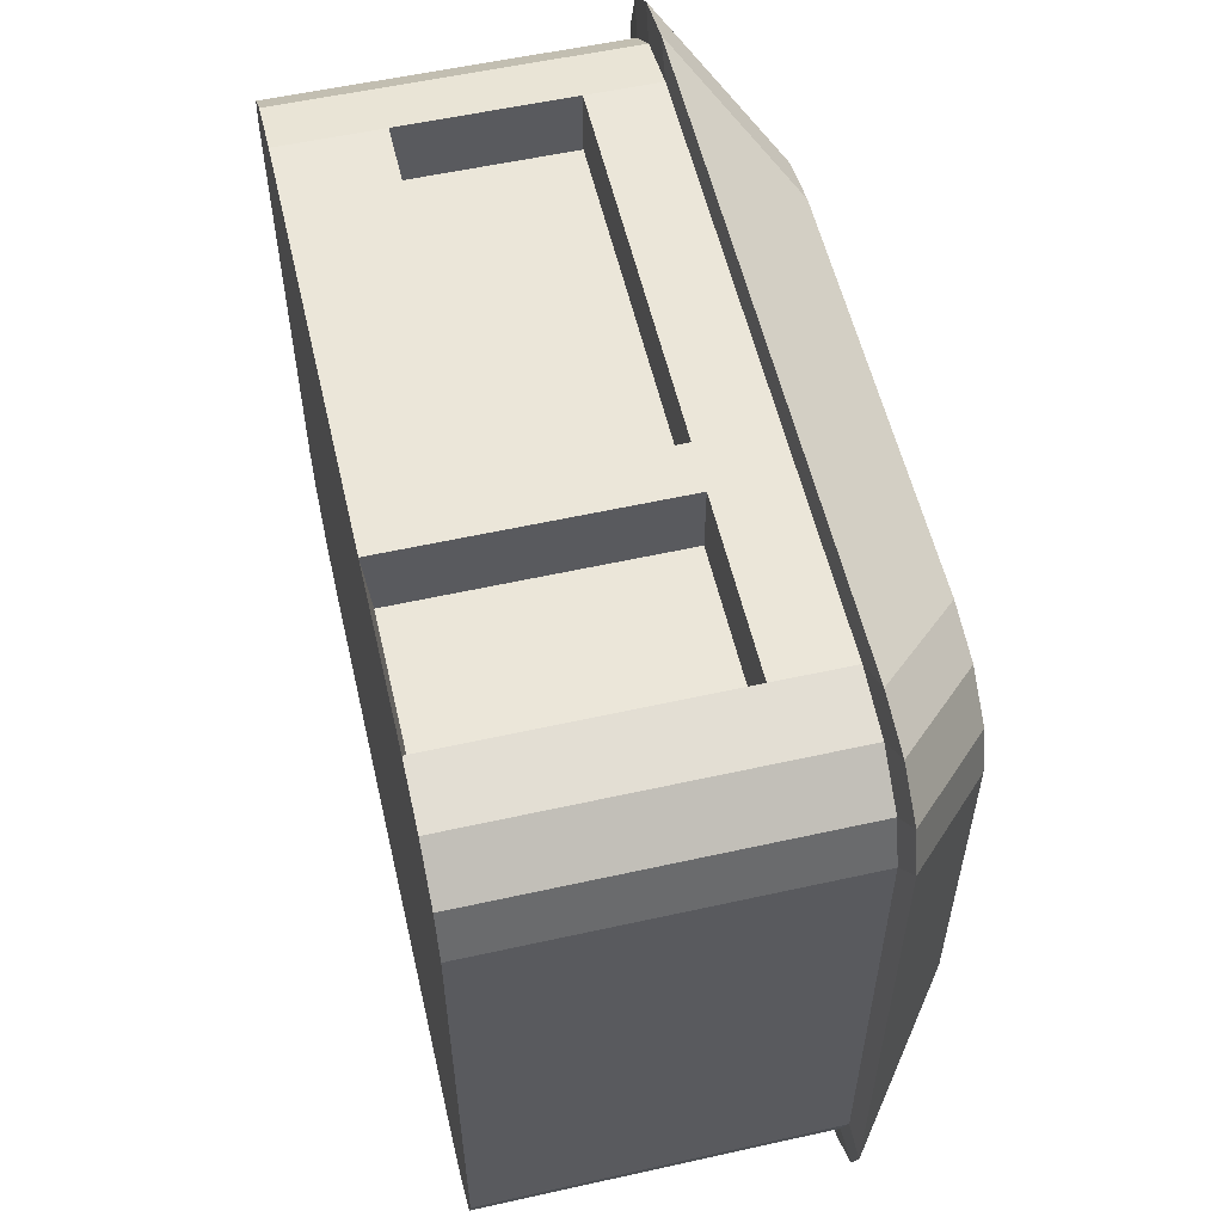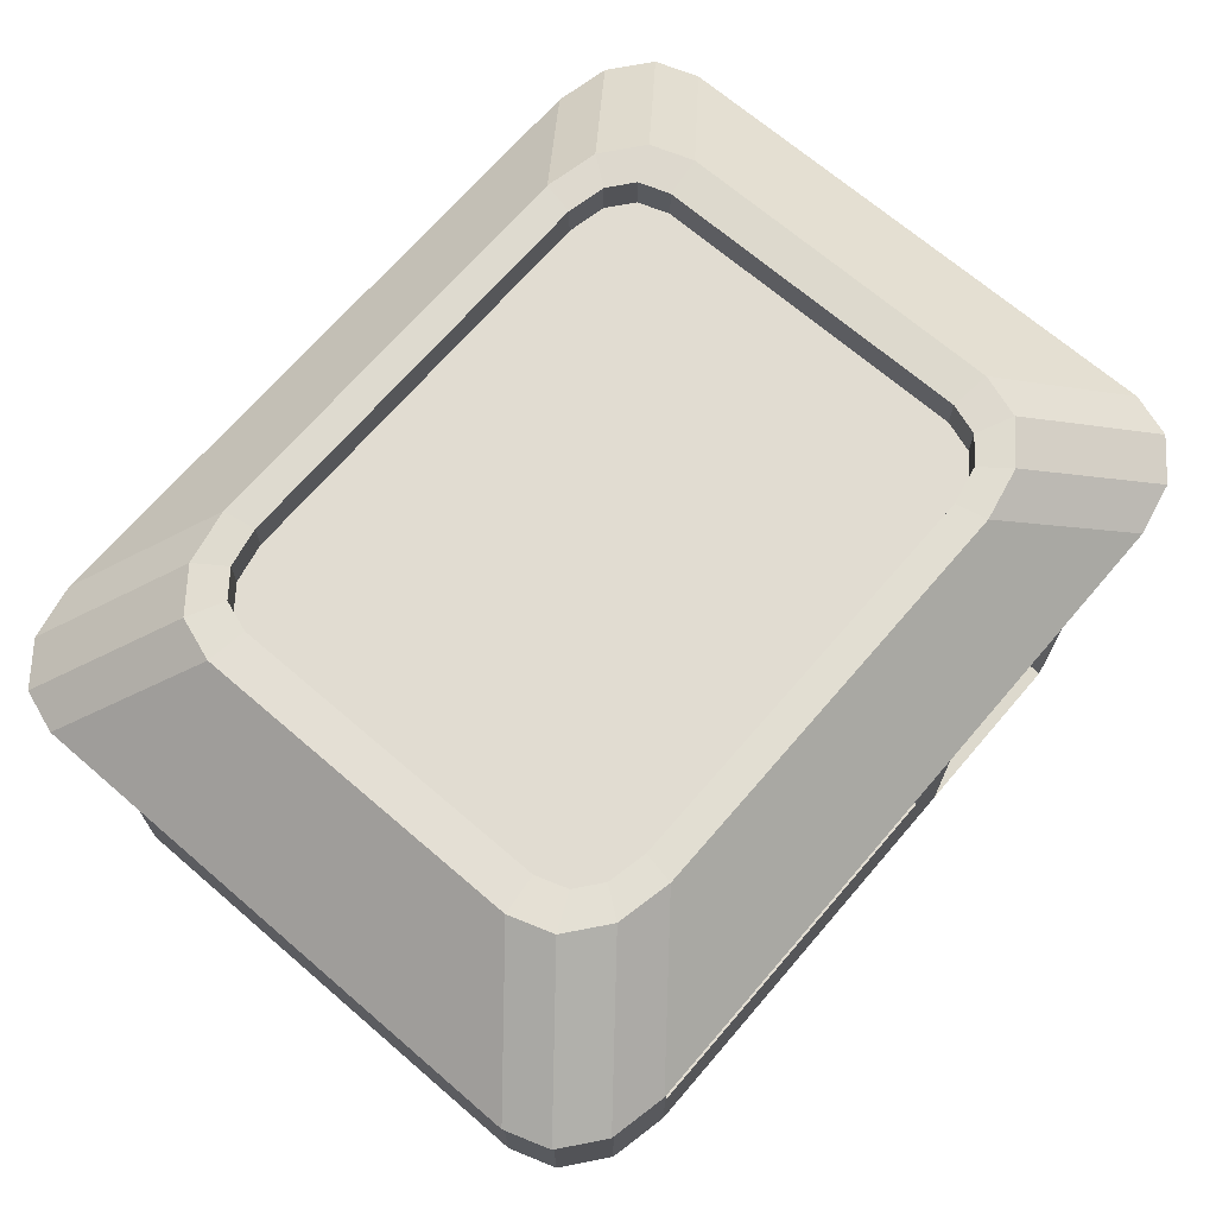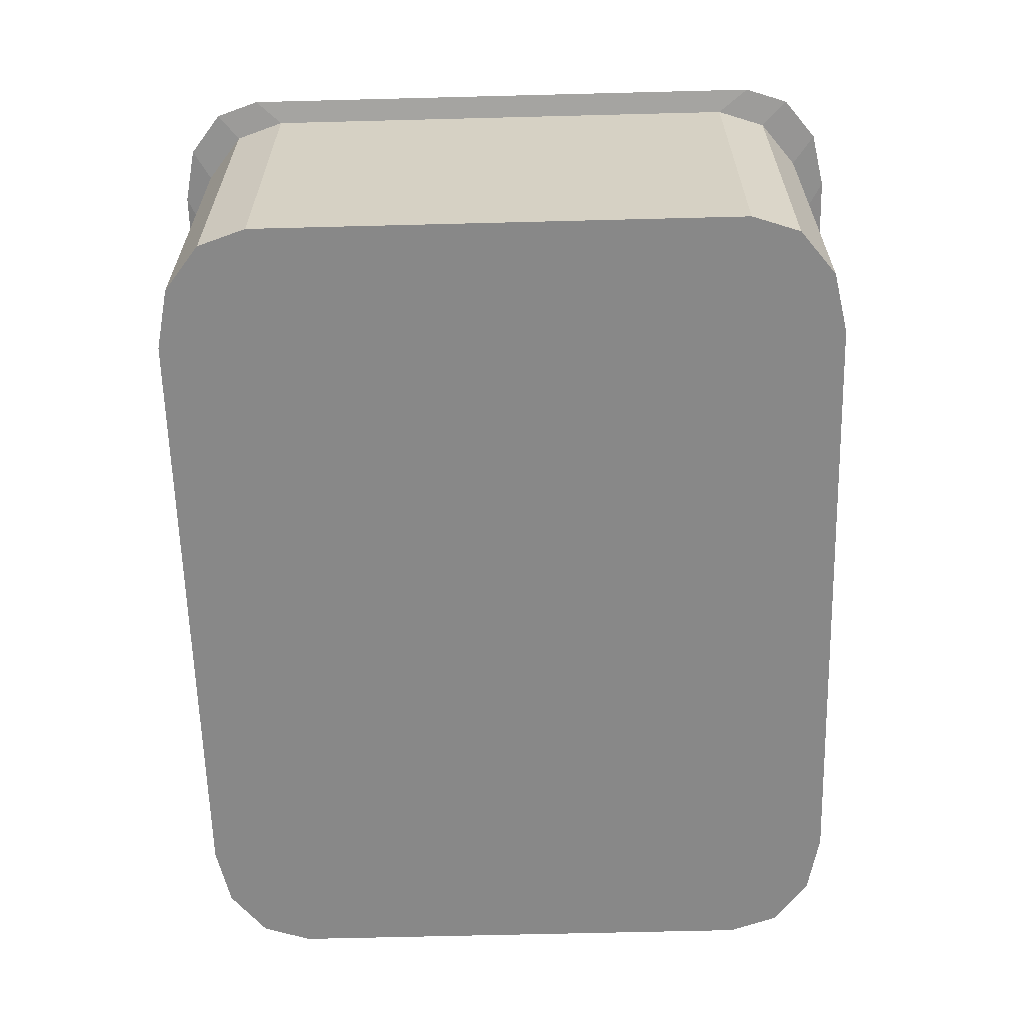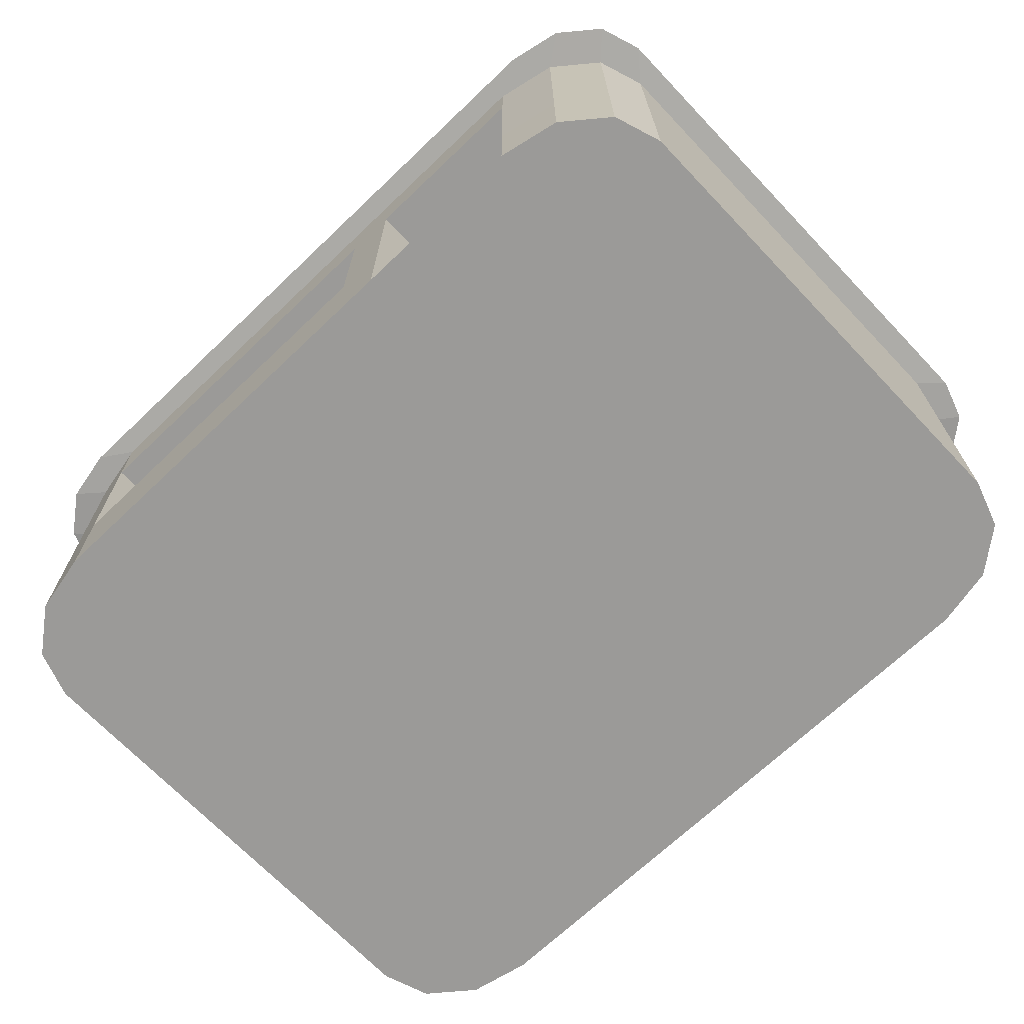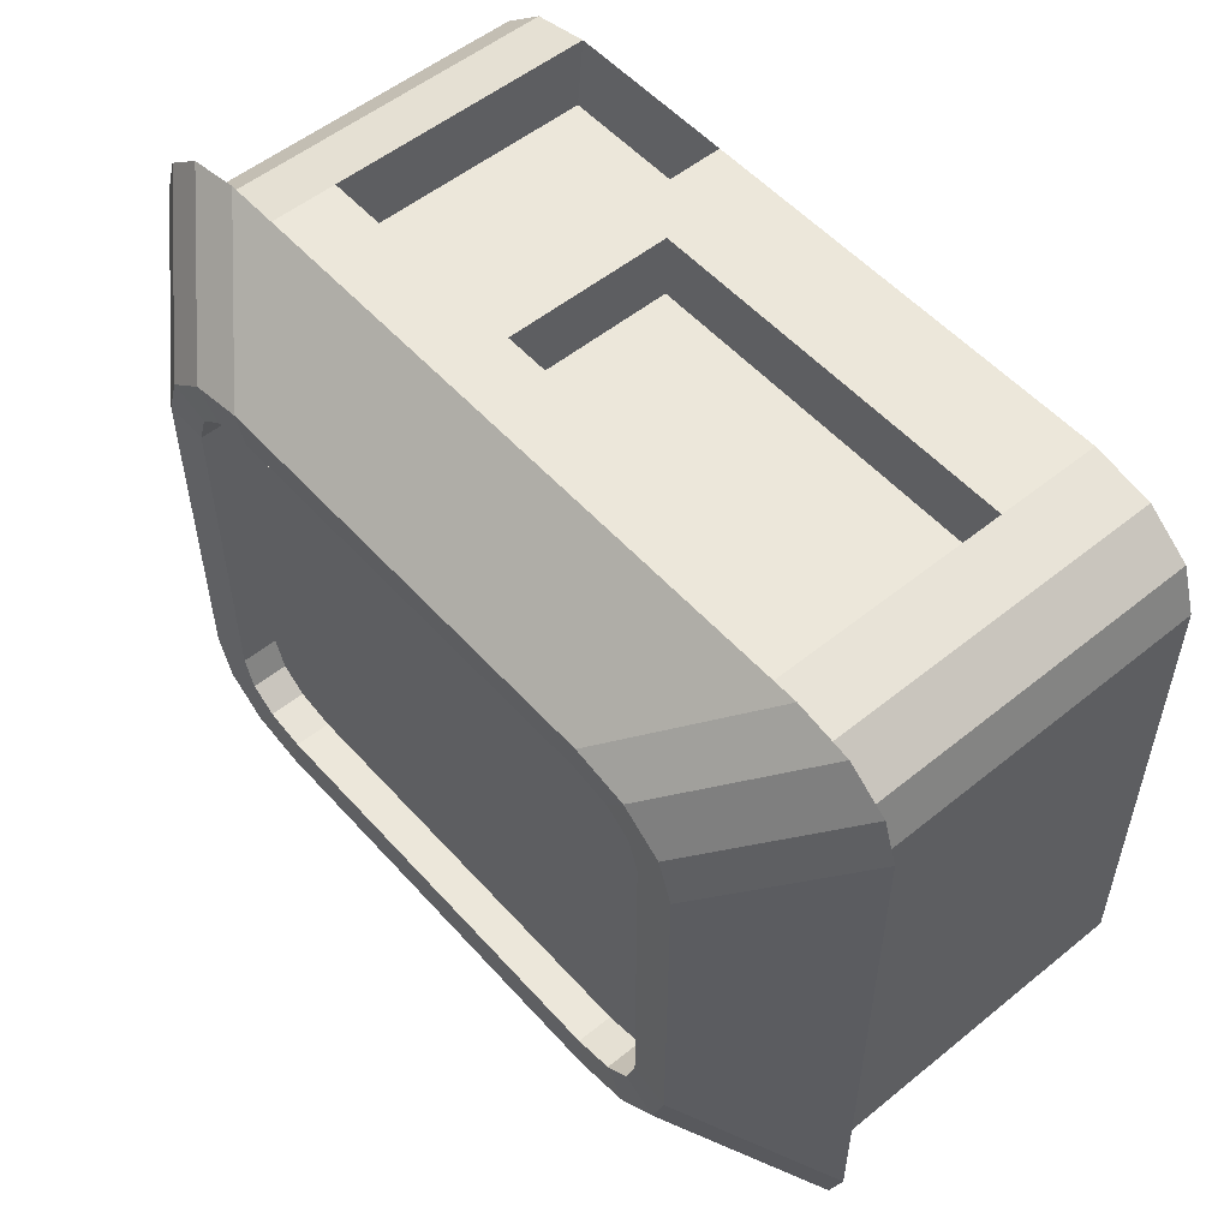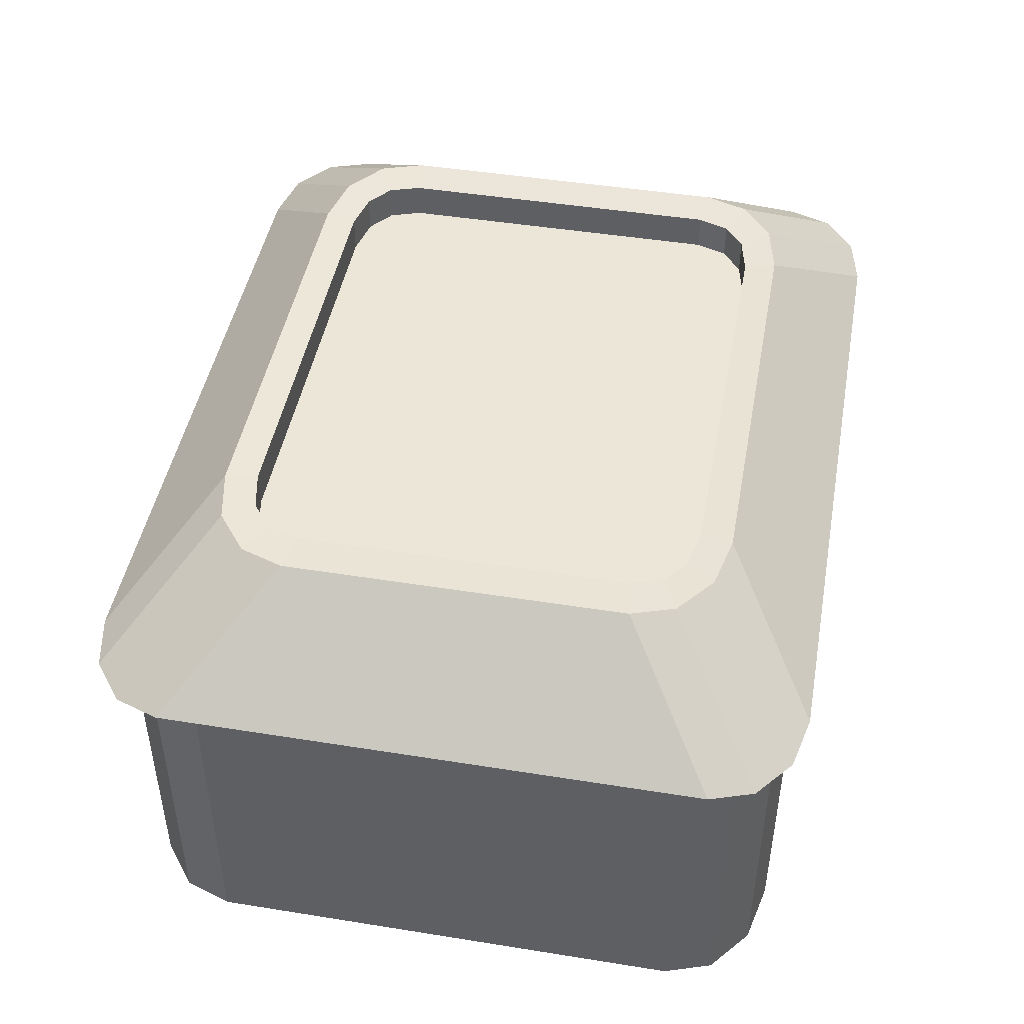
<metadata>
{"format":"obj","ext":"obj","renderer":"f3d","projection":"perspective","resolution":1024,"background":"white","views":[{"elev":56.3,"azim":76.9,"up":"+Z"},{"elev":69.1,"azim":-49.3,"up":"+Y"},{"elev":-62.7,"azim":-88.5,"up":"+Y"},{"elev":-69.3,"azim":43.6,"up":"+Y"},{"elev":53.7,"azim":-130.8,"up":"+Z"},{"elev":46.2,"azim":100.4,"up":"+Y"}]}
</metadata>
<code>
o frytki
v 2.469 1.615 1.442
v 2.373 1.615 1.727
v 2.11 1.615 1.935
v 1.75 1.615 2.011
v 1.75 1.615 -1.992
v 2.11 1.615 -1.916
v 2.373 1.615 -1.708
v 2.469 1.615 -1.423
v -2.596 1.615 -1.423
v -2.5 1.615 -1.708
v -2.237 1.615 -1.916
v -1.877 1.615 -1.992
v -2.596 1.615 1.442
v -2.5 1.615 1.727
v -2.237 1.615 1.935
v -1.877 1.615 2.011
v -1.879 -4.8e-05 2.011
v -2.596 -4.8e-05 1.444
v -2.237 -4.8e-05 1.935
v -2.5 -4.8e-05 1.728
v -1.876 2.048 2.011
v -2.596 2.048 1.442
v -2.236 2.048 1.935
v -2.5 2.048 1.727
v -2.596 -4.8e-05 -1.425
v -1.879 -4.8e-05 -1.992
v -2.5 -4.8e-05 -1.708
v -2.237 -4.8e-05 -1.916
v -2.596 2.048 -1.423
v -1.876 2.048 -1.992
v -2.5 2.048 -1.707
v -2.236 2.048 -1.916
v 2.469 -4.8e-05 1.444
v 1.752 -4.8e-05 2.011
v 2.373 -4.8e-05 1.728
v 2.11 -4.8e-05 1.935
v 2.469 2.048 1.442
v 1.749 2.048 2.011
v 2.373 2.048 1.727
v 2.109 2.048 1.935
v 1.752 -4.8e-05 -1.992
v 2.469 -4.8e-05 -1.425
v 2.11 -4.8e-05 -1.916
v 2.373 -4.8e-05 -1.708
v 1.749 2.048 -1.992
v 2.469 2.048 -1.423
v 2.109 2.048 -1.916
v 2.373 2.048 -1.707
v -2.082 2.073 2.135
v -2.734 2.073 1.621
v -2.408 2.073 2.066
v -2.646 2.073 1.878
v -2.734 2.073 -1.576
v -2.082 2.073 -2.091
v -2.646 2.073 -1.834
v -2.408 2.073 -2.022
v 1.963 2.073 -2.091
v 2.615 2.073 -1.576
v 2.289 2.073 -2.022
v 2.527 2.073 -1.834
v 2.615 2.073 1.621
v 1.963 2.073 2.135
v 2.527 2.073 1.878
v 2.289 2.073 2.066
v -1.755 2.672 0.993
v -1.308 2.672 1.346
v -1.692 2.672 1.178
v -1.542 2.672 1.297
v -1.308 2.672 -1.327
v -1.755 2.672 -0.9739
v -1.542 2.672 -1.277
v -1.692 2.672 -1.159
v 1.628 2.672 -0.9739
v 1.181 2.672 -1.327
v 1.565 2.672 -1.159
v 1.415 2.672 -1.277
v 1.181 2.672 1.346
v 1.628 2.672 0.993
v 1.415 2.672 1.297
v 1.565 2.672 1.178
v 2.11 0.6119 1.935
v 2.469 0.6119 1.443
v 1.751 0.6119 -1.992
v -2.5 0.6119 -1.708
v 2.11 0.6119 -1.916
v 2.373 0.6119 1.727
v -1.878 0.6119 2.011
v -2.237 0.6119 -1.916
v 2.373 0.6119 -1.708
v -2.596 0.6119 -1.424
v -2.237 0.6119 1.935
v -2.5 0.6119 1.727
v -2.596 0.6119 1.443
v -1.878 0.6119 -1.992
v 2.469 0.6119 -1.424
v 1.751 0.6119 2.011
v 0.3993 -4.8e-05 2.011
v 0.3987 2.048 2.011
v 0.4563 2.073 2.135
v 0.2615 2.672 1.346
v 0.3988 1.615 2.011
v 0.3991 0.6119 2.011
v 0.691 -4.8e-05 2.011
v 0.69 2.048 2.011
v 0.7813 2.073 2.135
v 0.4664 2.672 1.346
v 0.6902 1.615 2.011
v 0.6906 0.6119 2.011
v 1.751 0.6119 1.584
v 1.752 0.04005 1.584
v 1.75 1.615 1.584
v 0.691 0.04005 1.584
v 0.6902 1.615 1.584
v 0.6906 0.6119 1.584
v -1.878 0.6119 1.617
v -1.877 1.615 1.617
v 0.3988 1.615 1.617
v 0.3991 0.6119 1.617
v 1.219 2.684 -1.518
v 1.544 2.684 -1.449
v 1.782 2.684 -1.261
v 1.869 2.684 -1.004
v 1.544 2.684 1.468
v 1.219 2.684 1.537
v 1.782 2.684 1.28
v 1.869 2.684 1.023
v -1.346 2.684 1.537
v -1.671 2.684 1.468
v -1.909 2.684 1.28
v -1.996 2.684 1.023
v -1.671 2.684 -1.449
v -1.346 2.684 -1.518
v -1.909 2.684 -1.261
v -1.996 2.684 -1.004
v 0.2634 2.684 1.537
v 0.4694 2.684 1.537
v 1.181 2.454 -1.327
v 1.415 2.454 -1.277
v 1.565 2.454 -1.159
v 1.628 2.454 -0.9739
v 1.415 2.454 1.297
v 1.181 2.454 1.346
v 1.565 2.454 1.178
v 1.628 2.454 0.993
v -1.308 2.454 1.346
v -1.542 2.454 1.297
v -1.692 2.454 1.178
v -1.755 2.454 0.993
v -1.542 2.454 -1.277
v -1.308 2.454 -1.327
v -1.692 2.454 -1.159
v -1.755 2.454 -0.9739
v 0.2615 2.454 1.346
v 0.4664 2.454 1.346
v 0.5889 -4.8e-05 -1.992
v 0.5881 2.048 -1.992
v 0.6676 2.073 -2.091
v 0.3973 2.684 -1.518
v 0.5883 1.615 -1.992
v 0.5886 0.6119 -1.992
v 0.3838 2.672 -1.327
v 0.3838 2.454 -1.327
v 0.2823 -4.8e-05 -1.992
v 0.2818 2.048 -1.992
v 0.3259 2.073 -2.091
v 0.1807 2.684 -1.518
v 0.2819 1.615 -1.992
v 0.2821 0.6119 -1.992
v 0.1736 2.672 -1.327
v 0.1736 2.454 -1.327
f 101 98 21 16
f 164 30 54 165
f 37 46 58 61
f 29 22 50 53
f 13 22 29 9
f 8 46 37 1
f 79 80 143 141
f 53 50 130 134
f 104 38 62 105
f 159 156 45 5
f 39 2 1 37
f 105 62 124 136
f 165 54 132 166
f 61 58 122 126
f 16 21 23 15
f 15 23 24 14
f 14 24 22 13
f 94 26 28 88
f 88 28 27 84
f 84 27 25 90
f 95 42 44 89
f 89 44 43 85
f 85 43 41 83
f 96 34 36 81
f 81 36 35 86
f 86 35 33 82
f 29 53 55 31
f 31 55 56 32
f 32 56 54 30
f 58 46 48 60
f 60 48 47 59
f 59 47 45 57
f 62 38 40 64
f 64 40 39 63
f 63 39 37 61
f 21 49 51 23
f 23 51 52 24
f 24 52 50 22
f 57 119 120 59
f 59 120 121 60
f 60 121 122 58
f 124 62 64 123
f 123 64 63 125
f 125 63 61 126
f 49 127 128 51
f 51 128 129 52
f 52 129 130 50
f 132 54 56 131
f 131 56 55 133
f 133 55 53 134
f 18 25 27 20
f 40 3 2 39
f 38 4 3 40
f 47 6 5 45
f 48 7 6 47
f 46 8 7 48
f 31 10 9 29
f 32 11 10 31
f 30 12 11 32
f 92 14 13 93
f 91 15 14 92
f 87 16 15 91
f 160 159 5 83
f 95 8 1 82
f 93 13 9 90
f 16 87 115 116
f 97 102 87 17
f 18 93 90 25
f 42 95 82 33
f 155 160 83 41
f 17 87 91 19
f 19 91 92 20
f 20 92 93 18
f 2 86 82 1
f 3 81 86 2
f 4 96 81 3
f 6 85 83 5
f 7 89 85 6
f 8 95 89 7
f 10 84 90 9
f 11 88 84 10
f 12 94 88 11
f 103 108 102 97
f 108 107 101 102
f 49 99 135 127
f 21 98 99 49
f 107 104 98 101
f 4 38 104 107
f 107 108 114 113
f 103 34 110 112
f 99 105 136 135
f 98 104 105 99
f 109 111 113 114
f 110 109 114 112
f 96 4 111 109
f 108 103 112 114
f 34 96 109 110
f 4 107 113 111
f 118 117 116 115
f 101 16 116 117
f 102 101 117 118
f 87 102 118 115
f 74 76 120 119
f 76 75 121 120
f 75 73 122 121
f 79 77 124 123
f 80 79 123 125
f 78 80 125 126
f 66 68 128 127
f 68 67 129 128
f 67 65 130 129
f 71 69 132 131
f 72 71 131 133
f 70 72 133 134
f 65 70 134 130
f 100 66 127 135
f 161 74 119 158
f 73 78 126 122
f 106 100 135 136
f 77 106 136 124
f 74 161 162 137
f 70 65 148 152
f 80 78 144 143
f 66 100 153 145
f 68 66 145 146
f 169 69 150 170
f 67 68 146 147
f 76 74 137 138
f 78 73 140 144
f 65 67 147 148
f 75 76 138 139
f 100 106 154 153
f 69 71 149 150
f 73 75 139 140
f 106 77 142 154
f 71 72 151 149
f 77 79 141 142
f 72 70 152 151
f 20 27 28 19
f 19 28 26 17
f 169 161 158 166
f 163 168 160 155
f 168 167 159 160
f 57 157 158 119
f 167 164 156 159
f 45 156 157 57
f 12 30 164 167
f 94 12 167 168
f 26 94 168 163
f 69 169 166 132
f 161 169 170 162
f 157 165 166 158
f 156 164 165 157
f 147 151 152 148
f 146 149 151 147
f 145 150 149 146
f 153 170 150 145
f 154 162 170 153
f 162 154 142 137
f 137 142 141 138
f 138 141 143 139
f 139 143 144 140
f 97 17 26 163
f 103 97 163 155
f 155 41 34 103
f 43 36 34 41
f 44 35 36 43
f 42 33 35 44

</code>
